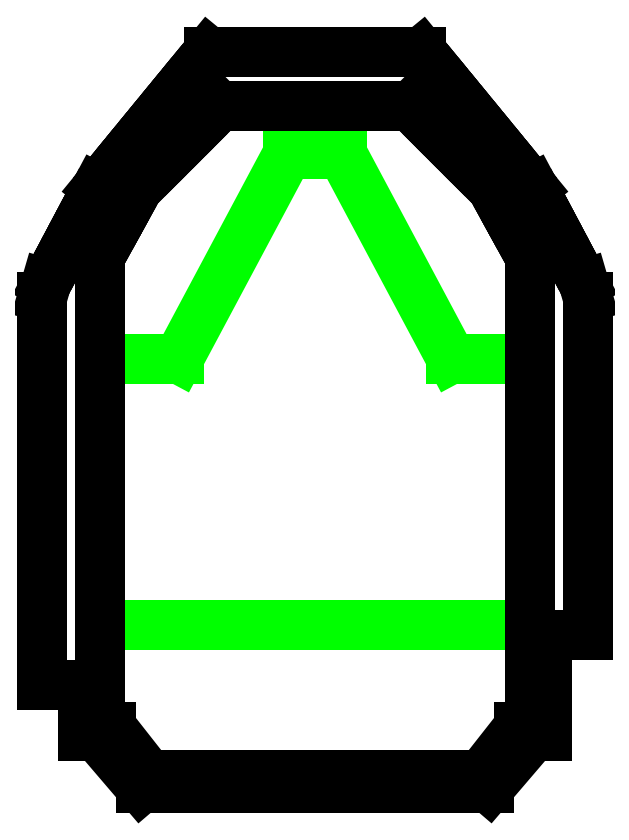
<metadata>
{"format":"dxf","ext":"dxf","renderer":"ezdxf+matplotlib","layout":"modelspace","background":"white","min_lineweight":24,"dpi":150}
</metadata>
<code>
0
SECTION
2
ENTITIES
0
LINE
10
-157.5
20
315
30
0
11
-100
21
315
31
0
0
LINE
10
-100
20
315
30
0
11
-20
21
465
31
0
0
LINE
10
-20
20
465
30
0
11
20
21
465
31
0
0
LINE
10
20
20
465
30
0
11
100
21
315
31
0
0
LINE
10
100
20
315
30
0
11
157.5
21
315
31
0
0
LINE
10
157.5
20
315
30
0
11
157.5
21
120
31
0
0
LINE
10
157.5
20
120
30
0
11
-157.5
21
120
31
0
0
LINE
10
-157.5
20
120
30
0
11
-157.5
21
315
31
0
0
POINT
10
-157.5
20
315
30
0
0
LINE
10
-70
20
500
30
0
11
-80
21
490
31
0
0
LINE
10
-80
20
490
30
0
11
-90
21
480
31
0
0
LINE
10
-90
20
480
30
0
11
-100
21
470
31
0
0
LINE
10
-100
20
470
30
0
11
-110
21
460
31
0
0
LINE
10
-110
20
460
30
0
11
-120
21
450
31
0
0
LINE
10
-120
20
450
30
0
11
-130
21
440
31
0
0
LINE
10
-130
20
440
30
0
11
-135.5
21
430
31
0
0
LINE
10
-135.5
20
430
30
0
11
-141
21
420
31
0
0
LINE
10
-141
20
420
30
0
11
-146.5
21
410
31
0
0
LINE
10
-146.5
20
410
30
0
11
-152
21
400
31
0
0
LINE
10
-152
20
400
30
0
11
-157.5
21
390
31
0
0
LINE
10
-157.5
20
390
30
0
11
-157.5
21
45
31
0
0
LINE
10
-157.5
20
45
30
0
11
-149.5
21
45
31
0
0
LINE
10
-149.5
20
45
30
0
11
-122
21
10
31
0
0
LINE
10
-122
20
10
30
0
11
122
21
10
31
0
0
LINE
10
122
20
10
30
0
11
149.5
21
45
31
0
0
LINE
10
149.5
20
45
30
0
11
157.5
21
45
31
0
0
LINE
10
157.5
20
45
30
0
11
157.5
21
390
31
0
0
LINE
10
157.5
20
390
30
0
11
152
21
400
31
0
0
LINE
10
152
20
400
30
0
11
146.5
21
410
31
0
0
LINE
10
146.5
20
410
30
0
11
141
21
420
31
0
0
LINE
10
141
20
420
30
0
11
135.5
21
430
31
0
0
LINE
10
135.5
20
430
30
0
11
130
21
440
31
0
0
LINE
10
130
20
440
30
0
11
120
21
450
31
0
0
LINE
10
120
20
450
30
0
11
110
21
460
31
0
0
LINE
10
110
20
460
30
0
11
100
21
470
31
0
0
LINE
10
100
20
470
30
0
11
90
21
480
31
0
0
LINE
10
90
20
480
30
0
11
80
21
490
31
0
0
LINE
10
80
20
490
30
0
11
70
21
500
31
0
0
LINE
10
70
20
500
30
0
11
-70
21
500
31
0
0
POINT
10
-70
20
500
30
0
0
LINE
10
-78
20
540
30
0
11
-86.2
21
530
31
0
0
LINE
10
-86.2
20
530
30
0
11
-94.4
21
520
31
0
0
LINE
10
-94.4
20
520
30
0
11
-102.6
21
510
31
0
0
LINE
10
-102.6
20
510
30
0
11
-110.8
21
500
31
0
0
LINE
10
-110.8
20
500
30
0
11
-119
21
490
31
0
0
LINE
10
-119
20
490
30
0
11
-127.2
21
480
31
0
0
LINE
10
-127.2
20
480
30
0
11
-135.4
21
470
31
0
0
LINE
10
-135.4
20
470
30
0
11
-143.6
21
460
31
0
0
LINE
10
-143.6
20
460
30
0
11
-151.8
21
450
31
0
0
LINE
10
-151.8
20
450
30
0
11
-160
21
440
31
0
0
LINE
10
-160
20
440
30
0
11
-165.3
21
430
31
0
0
LINE
10
-165.3
20
430
30
0
11
-170.6
21
420
31
0
0
LINE
10
-170.6
20
420
30
0
11
-175.9
21
410
31
0
0
LINE
10
-175.9
20
410
30
0
11
-181.2
21
400
31
0
0
LINE
10
-181.2
20
400
30
0
11
-186.5
21
390
31
0
0
LINE
10
-186.5
20
390
30
0
11
-191.8
21
380
31
0
0
LINE
10
-191.8
20
380
30
0
11
-197.1
21
370
31
0
0
LINE
10
-197.1
20
370
30
0
11
-200
21
360
31
0
0
LINE
10
-200
20
360
30
0
11
-200
21
112
31
0
0
POINT
10
-200
20
112
30
0
0
LINE
10
-200
20
112
30
0
11
-200
21
76
31
0
0
LINE
10
-200
20
76
30
0
11
-170
21
76
31
0
0
LINE
10
-170
20
76
30
0
11
-170
21
38
31
0
0
LINE
10
-170
20
38
30
0
11
-160
21
38
31
0
0
LINE
10
-160
20
38
30
0
11
-127.5
21
0
31
0
0
LINE
10
-127.5
20
0
30
0
11
127.5
21
0
31
0
0
LINE
10
127.5
20
0
30
0
11
160
21
38
31
0
0
LINE
10
160
20
38
30
0
11
170
21
38
31
0
0
LINE
10
170
20
38
30
0
11
170
21
76
31
0
0
POINT
10
170
20
76
30
0
0
LINE
10
170
20
76
30
0
11
170
21
112
31
0
0
LINE
10
170
20
112
30
0
11
200
21
112
31
0
0
LINE
10
200
20
112
30
0
11
200
21
360
31
0
0
LINE
10
200
20
360
30
0
11
197.1
21
370
31
0
0
LINE
10
197.1
20
370
30
0
11
191.8
21
380
31
0
0
LINE
10
191.8
20
380
30
0
11
186.5
21
390
31
0
0
LINE
10
186.5
20
390
30
0
11
181.2
21
400
31
0
0
LINE
10
181.2
20
400
30
0
11
175.9
21
410
31
0
0
LINE
10
175.9
20
410
30
0
11
170.6
21
420
31
0
0
LINE
10
170.6
20
420
30
0
11
165.3
21
430
31
0
0
LINE
10
165.3
20
430
30
0
11
160
21
440
31
0
0
LINE
10
160
20
440
30
0
11
151.8
21
450
31
0
0
LINE
10
151.8
20
450
30
0
11
143.6
21
460
31
0
0
LINE
10
143.6
20
460
30
0
11
135.4
21
470
31
0
0
LINE
10
135.4
20
470
30
0
11
127.2
21
480
31
0
0
LINE
10
127.2
20
480
30
0
11
119
21
490
31
0
0
LINE
10
119
20
490
30
0
11
110.8
21
500
31
0
0
LINE
10
110.8
20
500
30
0
11
102.6
21
510
31
0
0
LINE
10
102.6
20
510
30
0
11
94.4
21
520
31
0
0
LINE
10
94.4
20
520
30
0
11
86.2
21
530
31
0
0
LINE
10
86.2
20
530
30
0
11
78
21
540
31
0
0
LINE
10
78
20
540
30
0
11
-78
21
540
31
0
0
POINT
10
-78
20
540
30
0
0
ENDSEC
0
EOF

</code>
